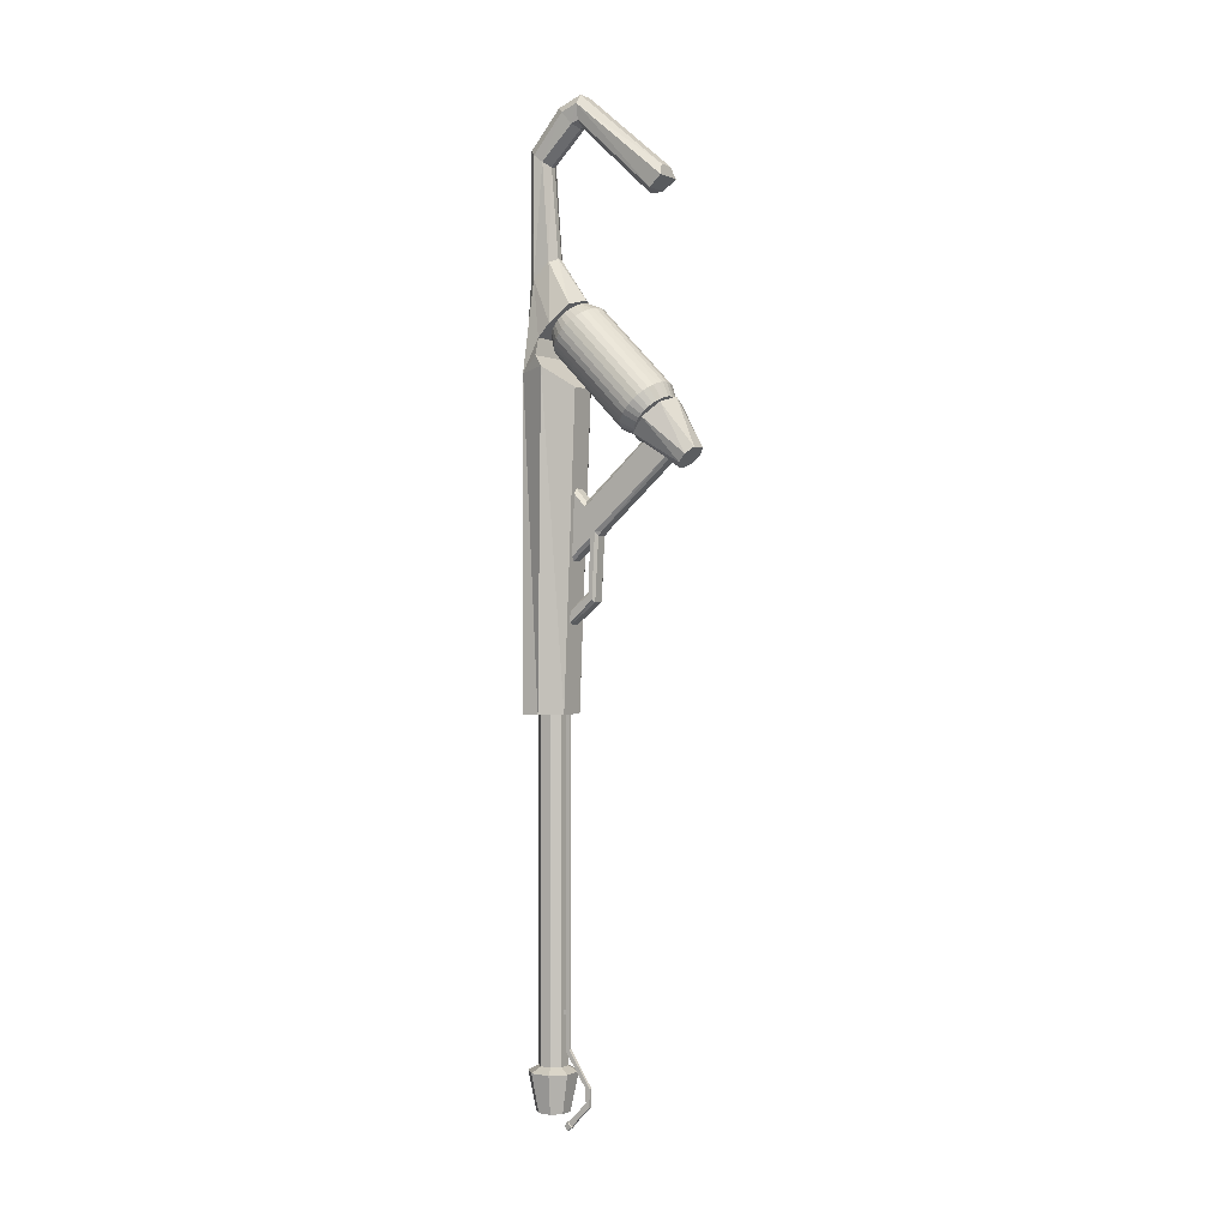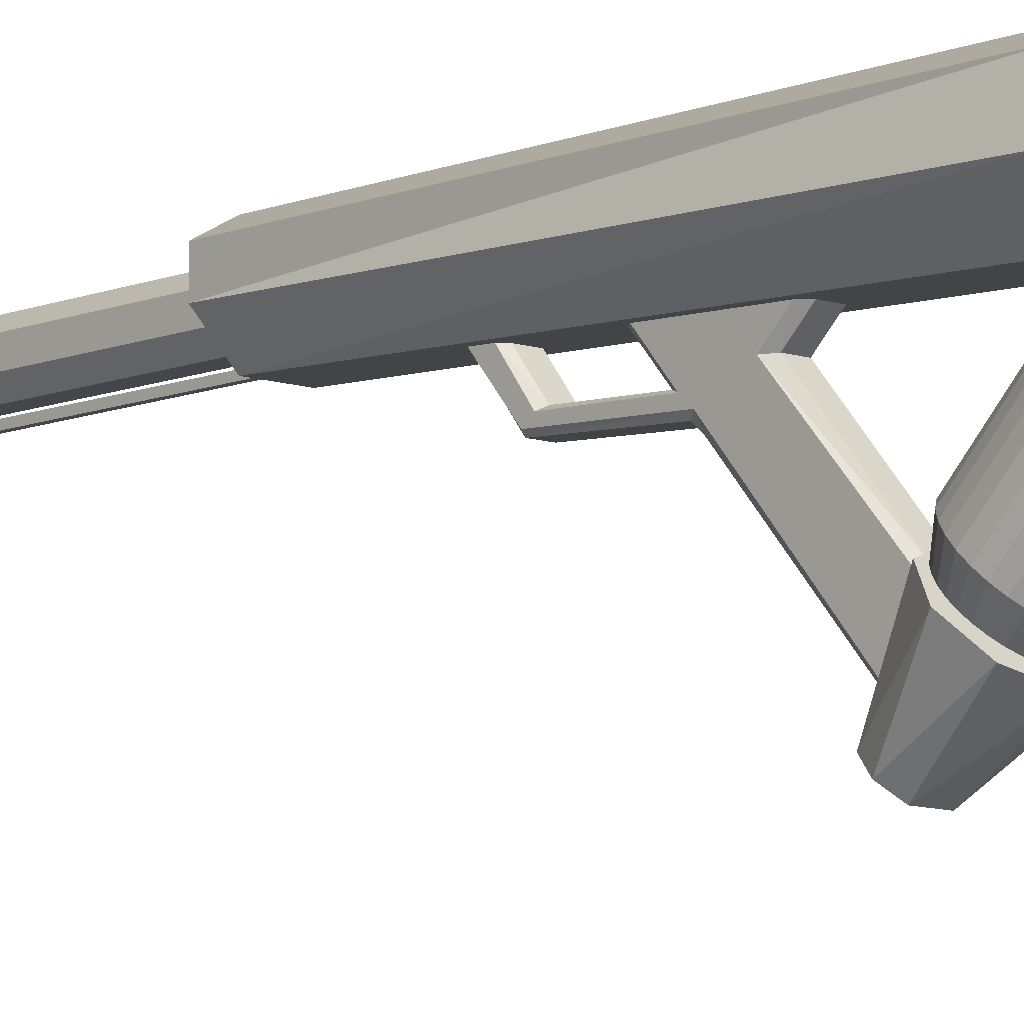
<metadata>
{"format":"obj","ext":"obj","renderer":"f3d","projection":"perspective","resolution":1024,"background":"white","views":[{"elev":-0.3,"azim":-57.3,"up":"+Z"},{"elev":-9.4,"azim":-42.3,"up":"+Y"}]}
</metadata>
<code>
o 枪_Cube
v -0.01958 -5.166 6.699
v 0.02757 -0.5683 11.31
v 0.3528 -5.197 6.726
v 0.4 -0.5994 11.34
v 0.7101 -5.279 6.804
v 0.7572 -0.6813 11.42
v 1.038 -5.408 6.93
v 1.086 -0.8108 11.54
v 1.325 -5.581 7.099
v 1.372 -0.9831 11.71
v 1.559 -5.789 7.304
v 1.607 -1.191 11.92
v 1.732 -6.025 7.538
v 1.779 -1.428 12.15
v 1.836 -6.281 7.791
v 1.884 -1.683 12.4
v 1.869 -6.545 8.055
v 1.916 -1.948 12.67
v 1.828 -6.809 8.318
v 1.875 -2.211 12.93
v 1.714 -7.061 8.571
v 1.762 -2.464 13.18
v 1.534 -7.293 8.804
v 1.581 -2.695 13.42
v 1.293 -7.495 9.007
v 1.34 -2.897 13.62
v 1 -7.659 9.174
v 1.047 -3.062 13.79
v 0.6676 -7.78 9.298
v 0.7148 -3.182 13.91
v 0.3078 -7.852 9.373
v 0.3549 -3.254 13.99
v -0.06555 -7.873 9.398
v -0.01839 -3.275 14.01
v -0.438 -7.842 9.371
v -0.3908 -3.244 13.98
v -0.7952 -7.76 9.293
v -0.7481 -3.162 13.91
v -1.124 -7.63 9.167
v -1.076 -3.033 13.78
v -1.41 -7.458 8.998
v -1.363 -2.861 13.61
v -1.645 -7.25 8.793
v -1.597 -2.652 13.41
v -1.817 -7.013 8.559
v -1.77 -2.416 13.17
v -1.922 -6.758 8.305
v -1.874 -2.16 12.92
v -1.954 -6.493 8.042
v -1.907 -1.896 12.65
v -1.913 -6.23 7.779
v -1.865 -1.632 12.39
v -1.8 -5.977 7.526
v -1.752 -1.38 12.14
v -1.619 -5.746 7.293
v -1.572 -1.148 11.91
v -1.378 -5.544 7.09
v -1.331 -0.9463 11.7
v -1.085 -5.379 6.923
v -1.038 -0.7819 11.54
v -0.7528 -5.259 6.799
v -0.7056 -0.6613 11.41
v -0.3929 -5.187 6.724
v -0.3457 -0.5892 11.34
v -0.9594 -7.695 9.23
v -0.9122 -3.098 13.84
v 0.3214 -0.2807 12.2
v 0.02348 -0.2558 12.18
v 0.6072 -0.3462 12.26
v 0.8699 -0.4499 12.37
v 1.099 -0.5877 12.5
v 1.287 -0.7544 12.66
v 1.425 -0.9435 12.85
v 1.508 -1.148 13.05
v 1.534 -1.36 13.27
v 1.501 -1.57 13.48
v 1.411 -1.772 13.68
v 1.266 -1.958 13.86
v 1.073 -2.119 14.03
v 0.8393 -2.251 14.16
v 0.5732 -2.347 14.26
v 0.2854 -2.405 14.32
v -0.0133 -2.422 14.34
v -0.3112 -2.397 14.32
v -0.597 -2.331 14.26
v -0.7284 -2.279 14.21
v -1.089 -2.09 14.02
v -0.8597 -2.227 14.15
v -1.276 -1.923 13.86
v -1.415 -1.734 13.67
v -1.498 -1.529 13.47
v -1.524 -1.318 13.25
v -1.491 -1.107 13.04
v -1.401 -0.905 12.84
v -1.256 -0.7197 12.66
v -1.063 -0.5582 12.49
v -0.8291 -0.4267 12.36
v -0.5631 -0.3303 12.26
v -0.2752 -0.2726 12.2
v -0.03579 -6.034 6.384
v 0.2622 -6.059 6.406
v 0.5479 -6.124 6.468
v 0.8106 -6.228 6.569
v 1.04 -6.366 6.704
v 1.227 -6.533 6.868
v 1.366 -6.722 7.055
v 1.449 -6.926 7.258
v 1.475 -7.138 7.469
v 1.442 -7.348 7.679
v 1.351 -7.55 7.881
v 1.207 -7.736 8.067
v 1.014 -7.897 8.23
v 0.78 -8.029 8.364
v 0.514 -8.125 8.463
v 0.2261 -8.183 8.523
v -0.07256 -8.2 8.543
v -0.3705 -8.175 8.521
v -0.6563 -8.109 8.459
v -0.7876 -8.057 8.409
v -0.919 -8.006 8.358
v -1.148 -7.868 8.223
v -1.336 -7.701 8.059
v -1.474 -7.512 7.872
v -1.557 -7.308 7.669
v -1.583 -7.096 7.458
v -1.55 -6.885 7.248
v -1.46 -6.683 7.046
v -1.315 -6.498 6.859
v -1.122 -6.336 6.696
v -0.8884 -6.205 6.563
v -0.6223 -6.108 6.464
v -0.3344 -6.051 6.404
v -0.1 -1.205 -29.45
v -0.1 -0.9732 -29.6
v 0.1 -1.205 -29.45
v 0.1 -0.9732 -29.6
v -0.1 -2.341 -31.59
v -0.1 -2.621 -31.59
v 0.1 -2.621 -31.59
v 0.1 -2.341 -31.59
v -0.1 -2.361 -32.46
v -0.1 -2.601 -32.7
v 0.1 -2.601 -32.7
v 0.1 -2.361 -32.46
v -0.1 -0.8417 -33.97
v -0.1 -1.082 -34.21
v 0.1 -1.082 -34.21
v 0.1 -0.8417 -33.97
v -0.1 -1.203 -27
v -0.1 -0.9752 -27.13
v 0.1 -1.203 -27
v 0.1 -0.9752 -27.13
v -0.1 -0.975 -27.39
v 0.1 -1.204 -27.25
v -0.1 -1.204 -27.25
v 0.1 -0.975 -27.39
v 0.1 -1.37 -33.93
v 0.1 -1.129 -33.69
v -0.1 -1.37 -33.93
v -0.1 -1.129 -33.69
v 0.135 -1.379 -34
v -0.135 -1.379 -34
v 0.135 -1.054 -33.68
v -0.135 -1.054 -33.68
v 0 -8.486 8.52
v 0.4878 -9.943 5.564
v 1.234 -8.119 8.164
v 0.8611 -9.542 5.174
v 1.744 -7.234 7.305
v 0.73 -9.069 4.715
v 1.234 -6.349 6.445
v 0.1713 -8.802 4.455
v 0 -5.983 6.089
v -0.1713 -8.802 4.455
v -1.234 -6.349 6.445
v -0.73 -9.069 4.715
v -1.744 -7.234 7.305
v -0.8611 -9.542 5.174
v -1.234 -8.119 8.164
v -0.4878 -9.943 5.564
v -0.5338 -2.595 2.388
v -0.3271 -2.58 2.709
v 0.5338 -2.595 2.388
v 0.3271 -2.58 2.709
v -0.5338 -3.26 0.9609
v -0.3309 -3.392 0.6794
v -0.3309 -3.656 0.9926
v 0.3309 -3.656 0.9926
v 0.3309 -3.392 0.6794
v 0.5338 -3.26 0.9609
v -0.5338 -3.06 -3.042
v -0.3309 -3.162 -3.169
v 0.3309 -3.162 -3.169
v 0.5338 -3.06 -3.042
v -0.3435 -2.84 0.2795
v -0.5338 -2.954 0.6064
v 0.5338 -2.954 0.6064
v 0.3435 -2.84 0.2795
v -0.3435 -2.706 -2.588
v -0.5338 -2.812 -2.729
v 0.5338 -2.812 -2.729
v 0.3435 -2.706 -2.588
v 0.4878 1.297 15.62
v 0.8611 0.83 15.93
v 1.744 -0.8716 13.11
v 0.73 -0.1457 16.89
v 1.234 -1.938 14.2
v 0.1713 -0.4581 17.1
v 0 -2.326 14.53
v -0.1713 -0.4581 17.1
v -1.234 -1.938 14.2
v -0.73 -0.1457 16.89
v -1.744 -0.8716 13.11
v -0.8611 0.83 15.93
v -0.4878 1.297 15.62
v 1.396 -0.6068 -30.81
v 0.6068 -1.396 -30.81
v -1.396 0.6068 -30.81
v -0.6068 1.396 -30.81
v 0.6068 1.396 -30.81
v 1.396 0.6068 -30.81
v -0.6068 -1.396 -30.81
v -1.396 -0.6068 -30.81
v 0.3477 0.8 -30.47
v 0.8 0.3477 -30.47
v 0.8 -0.3477 -30.47
v 0.3477 -0.8 -30.47
v 0.8 0.3477 -9.738
v 0.3477 0.8 -9.738
v 0.3477 -0.8 -9.738
v 0.8 -0.3477 -9.738
v -0.8 0.3477 -30.47
v -0.3477 0.8 -30.47
v -0.3477 -0.8 -30.47
v -0.8 -0.3477 -30.47
v -0.3477 0.8 -9.738
v -0.8 0.3477 -9.738
v -0.8 -0.3477 -9.738
v -0.3477 -0.8 -9.738
v 0.6151 0.2688 -33.2
v 0.2688 0.6151 -33.2
v -0.6151 -0.2688 -33.2
v -0.2688 -0.6151 -33.2
v -0.2688 0.6151 -33.2
v 0.2688 -0.6151 -33.2
v 0.6151 -0.2688 -33.2
v -0.6151 0.2688 -33.2
v 0.9364 0.407 -33.2
v 0.407 0.9364 -33.2
v -0.9364 -0.407 -33.2
v -0.407 -0.9364 -33.2
v -0.407 0.9364 -33.2
v 0.407 -0.9364 -33.2
v 0.9364 -0.407 -33.2
v -0.9364 0.407 -33.2
v 0.6151 0.2688 -31.26
v 0.2688 0.6151 -31.26
v -0.6151 -0.2688 -31.26
v -0.2688 -0.6151 -31.26
v -0.2688 0.6151 -31.26
v 0.2688 -0.6151 -31.26
v 0.6151 -0.2688 -31.26
v -0.6151 0.2688 -31.26
v -0.8293 -1.313 -9.738
v -1.937 -0.2177 -9.738
v 0.842 1.44 -9.738
v 1.937 0.842 -9.738
v -1.937 0.842 -9.738
v -0.842 1.44 -9.738
v 1.937 -0.2177 -9.738
v 0.8293 -1.313 -9.738
v 0.842 1.44 10.26
v 1.937 0.842 10.26
v -1.937 0.842 10.26
v -0.842 1.44 10.26
v -2.663 -0.9288 10.51
v -2.382 -0.3449 11.2
v 2.663 -0.9288 10.51
v 0.8293 -2.088 9.391
v -0.8293 -2.088 9.391
v 2.382 -0.3449 11.2
v -1.709 -0.08677 12.31
v 1.709 -0.08677 12.31
v -0.4878 1.233 23.63
v -0.8611 0.8081 23.27
v -0.73 0.3076 22.84
v -0.1713 0.024 22.6
v 0.1713 0.024 22.6
v 0.73 0.3076 22.84
v 0.4878 1.233 23.63
v 0.8611 0.8081 23.27
v -0.4878 -0.7256 25.92
v -0.8611 -1.15 25.56
v -0.73 -1.758 24.83
v -0.1713 -2.042 24.59
v 0.1713 -2.042 24.59
v 0.73 -1.758 24.83
v 0.8611 -1.15 25.56
v 0.4878 -0.7256 25.92
v -0.4878 -2.242 26.51
v -0.8611 -2.178 25.95
v -0.73 -2.211 25
v -0.1713 -2.168 24.63
v 0.1713 -2.168 24.63
v 0.73 -2.211 25
v 0.8611 -2.178 25.95
v 0.4878 -2.242 26.51
v -0.4878 -7.781 21.8
v -0.8611 -7.949 21.13
v -0.73 -7.134 20.49
v -0.1713 -6.808 20.31
v 0.1713 -6.808 20.31
v 0.73 -7.134 20.49
v 0.8611 -7.949 21.13
v 0.4878 -7.781 21.8
v -0.3435 -1.566 -3.483
v 0.3435 -1.566 -3.483
v 0.5338 -1.558 -3.677
v -0.5338 -1.558 -3.677
v 0.3435 -1.677 -0.737
v -0.3435 -1.677 -0.737
v 0.5338 -1.688 -0.4844
v -0.5338 -1.688 -0.4844
v -0.5338 -1.782 1.851
v 0.5338 -1.782 1.851
v -0.5338 -1.836 3.188
v 0.5338 -1.836 3.188
v -0.3271 -1.849 3.497
v 0.3271 -1.849 3.497
v 0.5338 -1.531 -4.34
v -0.5338 -1.531 -4.34
v 0.3309 -1.527 -4.454
v -0.3309 -1.527 -4.454
v -0.3271 -6.36 6.013
v -0.5338 -6.58 5.977
v -0.5338 -8.055 5.089
v -0.3309 -8.153 4.924
v -0.128 -8.089 4.868
v 0.128 -8.089 4.868
v 0.3271 -6.36 6.013
v 0.5338 -6.58 5.977
v 0.5338 -8.055 5.089
v 0.3309 -8.153 4.924
v -0.1 -0.8 -27.39
v 0.1 -0.8 -27.39
v 0.1 -0.8 -27.13
v -0.1 -0.8 -27.13
v -0.1 -0.9891 -9.738
v 0.1 -0.9891 -9.738
v -0.1 -1.189 -9.738
v -0.1 -0.9951 -9.738
v 0.1 -1.189 -9.738
f 1 4 3
f 3 6 5
f 5 8 7
f 7 10 9
f 9 12 11
f 11 14 13
f 13 16 15
f 15 18 17
f 17 20 19
f 19 22 21
f 21 24 23
f 23 26 25
f 25 28 27
f 27 30 29
f 29 32 31
f 31 34 33
f 34 35 33
f 36 37 35
f 66 39 65
f 40 41 39
f 42 43 41
f 44 45 43
f 46 47 45
f 48 49 47
f 50 51 49
f 52 53 51
f 54 55 53
f 56 57 55
f 58 59 57
f 60 61 59
f 16 75 18
f 62 63 61
f 64 1 63
f 9 103 7
f 38 65 37
f 70 69 80
f 36 83 84
f 54 93 94
f 8 71 10
f 26 80 28
f 46 89 90
f 64 98 99
f 18 76 20
f 38 84 85
f 56 94 95
f 10 72 12
f 28 81 30
f 48 90 91
f 2 67 4
f 2 99 68
f 20 77 22
f 66 85 86
f 58 95 96
f 40 86 88
f 12 73 14
f 30 82 32
f 50 91 92
f 4 69 6
f 22 78 24
f 42 88 87
f 60 96 97
f 14 74 16
f 32 83 34
f 52 92 93
f 6 70 8
f 24 79 26
f 44 87 89
f 62 97 98
f 131 132 117
f 27 112 25
f 43 123 122
f 61 132 131
f 19 108 17
f 35 118 117
f 53 128 127
f 11 104 9
f 29 113 27
f 45 124 123
f 3 100 1
f 63 100 132
f 21 109 19
f 65 120 119
f 55 129 128
f 37 119 118
f 13 105 11
f 31 114 29
f 47 125 124
f 5 101 3
f 23 110 21
f 39 121 120
f 57 130 129
f 15 106 13
f 33 115 31
f 49 126 125
f 7 102 5
f 25 111 23
f 41 122 121
f 59 131 130
f 17 107 15
f 33 117 116
f 51 127 126
f 153 133 155
f 136 137 134
f 151 349 352
f 151 350 149
f 150 349 152
f 140 141 137
f 133 137 138
f 135 140 136
f 133 139 135
f 163 147 148
f 138 141 142
f 139 144 140
f 138 143 139
f 145 147 146
f 162 147 161
f 163 145 164
f 164 146 162
f 156 346 152
f 154 149 155
f 154 152 151
f 135 156 154
f 135 155 133
f 134 156 136
f 150 155 149
f 153 345 156
f 153 347 344
f 152 347 150
f 141 159 142
f 144 160 141
f 142 157 143
f 144 157 158
f 160 162 159
f 158 164 160
f 159 161 157
f 158 161 163
f 165 180 166
f 166 168 167
f 168 169 167
f 168 170 169
f 170 171 169
f 170 168 166
f 343 342 170
f 172 339 343
f 172 338 339
f 337 338 174
f 174 176 337
f 175 176 177
f 177 176 178
f 177 178 179
f 179 178 180
f 175 177 179
f 165 179 180
f 165 166 167
f 184 328 182
f 322 183 197
f 192 332 193
f 190 197 183
f 321 198 195
f 202 316 199
f 183 325 327
f 181 196 185
f 198 199 195
f 186 193 189
f 196 191 185
f 197 194 201
f 201 330 318
f 200 331 191
f 340 183 184
f 327 184 183
f 185 186 187
f 188 189 190
f 187 336 185
f 342 188 190
f 193 190 189
f 189 187 186
f 192 185 191
f 198 201 202
f 195 200 196
f 199 319 200
f 318 202 201
f 181 323 196
f 204 206 205
f 206 207 205
f 287 294 286
f 206 208 207
f 208 209 207
f 208 210 209
f 209 210 211
f 211 210 212
f 211 212 213
f 213 212 214
f 214 274 282
f 346 227 230
f 237 235 238
f 223 255 250
f 238 264 265
f 233 229 224
f 225 231 226
f 239 235 234
f 229 225 224
f 233 237 236
f 227 231 230
f 234 217 227
f 227 216 226
f 233 218 232
f 226 221 225
f 232 223 235
f 224 221 220
f 235 222 234
f 224 219 233
f 245 262 246
f 220 252 219
f 221 254 248
f 221 249 220
f 219 255 218
f 216 253 254
f 223 251 222
f 222 253 217
f 240 249 248
f 243 250 242
f 241 252 249
f 245 254 253
f 242 255 247
f 245 251 243
f 247 252 244
f 240 254 246
f 262 259 263
f 242 259 243
f 244 263 247
f 247 258 242
f 241 260 244
f 240 257 241
f 246 256 240
f 243 261 245
f 352 230 271
f 228 270 231
f 237 265 268
f 231 271 230
f 236 266 229
f 237 269 236
f 228 266 267
f 283 281 273
f 266 275 272
f 266 273 267
f 332 271 330
f 274 277 282
f 269 274 275
f 276 264 280
f 203 275 215
f 273 204 283
f 276 279 278
f 278 271 270
f 276 281 277
f 204 205 283
f 214 282 213
f 275 214 215
f 204 272 203
f 283 277 281
f 205 282 283
f 205 211 213
f 209 211 207
f 281 278 273
f 277 274 276
f 270 273 278
f 274 265 276
f 210 288 287
f 204 289 206
f 214 286 285
f 204 290 291
f 214 284 215
f 212 287 286
f 215 290 203
f 206 288 208
f 292 307 299
f 286 293 285
f 287 296 295
f 288 297 296
f 285 292 284
f 284 299 290
f 291 299 298
f 289 298 297
f 304 311 303
f 294 301 293
f 295 304 303
f 295 302 294
f 298 307 306
f 297 306 305
f 296 305 304
f 293 300 292
f 309 315 308
f 302 311 310
f 306 315 314
f 306 313 305
f 305 312 304
f 301 308 300
f 300 315 307
f 301 310 309
f 314 310 313
f 310 312 313
f 264 333 331
f 332 264 271
f 323 195 196
f 332 194 193
f 333 191 331
f 322 198 320
f 326 182 328
f 326 324 181
f 172 343 170
f 336 337 176
f 340 182 334
f 338 187 188
f 334 181 335
f 335 185 336
f 341 190 183
f 349 239 230
f 351 150 149
f 345 234 227
f 318 320 317
f 327 279 329
f 280 326 328
f 280 329 279
f 327 325 279
f 326 280 324
f 322 279 325
f 330 271 318
f 322 271 279
f 323 324 280
f 321 319 316
f 320 316 317
f 331 319 264
f 264 323 280
f 239 350 264
f 264 352 271
f 347 230 239
f 234 347 239
f 171 170 342
f 176 175 336
f 342 341 171
f 336 175 335
f 341 340 171
f 335 175 334
f 334 173 340
f 175 173 334
f 171 340 173
f 1 2 4
f 3 4 6
f 5 6 8
f 7 8 10
f 9 10 12
f 11 12 14
f 13 14 16
f 15 16 18
f 17 18 20
f 19 20 22
f 21 22 24
f 23 24 26
f 25 26 28
f 27 28 30
f 29 30 32
f 31 32 34
f 34 36 35
f 36 38 37
f 66 40 39
f 40 42 41
f 42 44 43
f 44 46 45
f 46 48 47
f 48 50 49
f 50 52 51
f 52 54 53
f 54 56 55
f 56 58 57
f 58 60 59
f 60 62 61
f 16 74 75
f 62 64 63
f 64 2 1
f 9 104 103
f 38 66 65
f 69 67 81
f 67 68 82
f 69 81 80
f 68 99 83
f 99 98 84
f 98 97 86
f 97 96 88
f 86 97 88
f 96 95 87
f 95 94 89
f 87 95 89
f 94 93 90
f 93 92 91
f 90 93 91
f 90 89 94
f 87 88 96
f 86 85 98
f 85 84 98
f 84 83 99
f 83 82 68
f 82 81 67
f 80 79 70
f 79 78 71
f 71 78 72
f 78 77 72
f 77 76 73
f 72 77 73
f 76 75 74
f 74 73 76
f 71 70 79
f 36 34 83
f 54 52 93
f 8 70 71
f 26 79 80
f 46 44 89
f 64 62 98
f 18 75 76
f 38 36 84
f 56 54 94
f 10 71 72
f 28 80 81
f 48 46 90
f 2 68 67
f 2 64 99
f 20 76 77
f 66 38 85
f 58 56 95
f 40 66 86
f 12 72 73
f 30 81 82
f 50 48 91
f 4 67 69
f 22 77 78
f 42 40 88
f 60 58 96
f 14 73 74
f 32 82 83
f 52 50 92
f 6 69 70
f 24 78 79
f 44 42 87
f 62 60 97
f 132 100 116
f 100 101 115
f 132 116 117
f 101 102 114
f 102 103 113
f 103 104 112
f 104 105 111
f 103 112 113
f 105 106 110
f 106 107 109
f 107 108 109
f 109 110 106
f 110 111 105
f 111 112 104
f 113 114 102
f 114 115 101
f 115 116 100
f 117 118 131
f 118 119 131
f 119 120 130
f 120 121 129
f 121 122 128
f 122 123 127
f 123 124 126
f 124 125 126
f 126 127 123
f 127 128 122
f 128 129 121
f 129 130 120
f 130 131 119
f 27 113 112
f 43 45 123
f 61 63 132
f 19 109 108
f 35 37 118
f 53 55 128
f 11 105 104
f 29 114 113
f 45 47 124
f 3 101 100
f 63 1 100
f 21 110 109
f 65 39 120
f 55 57 129
f 37 65 119
f 13 106 105
f 31 115 114
f 47 49 125
f 5 102 101
f 23 111 110
f 39 41 121
f 57 59 130
f 15 107 106
f 33 116 115
f 49 51 126
f 7 103 102
f 25 112 111
f 41 43 122
f 59 61 131
f 17 108 107
f 33 35 117
f 51 53 127
f 153 134 133
f 136 140 137
f 151 152 349
f 151 352 350
f 150 348 349
f 140 144 141
f 133 134 137
f 135 139 140
f 133 138 139
f 163 161 147
f 138 137 141
f 139 143 144
f 138 142 143
f 145 148 147
f 162 146 147
f 163 148 145
f 164 145 146
f 156 345 346
f 154 151 149
f 154 156 152
f 135 136 156
f 135 154 155
f 134 153 156
f 150 153 155
f 153 344 345
f 153 150 347
f 152 346 347
f 141 160 159
f 144 158 160
f 142 159 157
f 144 143 157
f 160 164 162
f 158 163 164
f 159 162 161
f 158 157 161
f 166 180 174
f 180 178 176
f 174 180 176
f 174 172 166
f 172 170 166
f 172 174 338
f 179 165 173
f 165 167 171
f 167 169 171
f 171 173 165
f 173 175 179
f 184 329 328
f 322 325 183
f 192 333 332
f 321 320 198
f 202 317 316
f 198 202 199
f 186 192 193
f 196 200 191
f 197 190 194
f 201 194 330
f 200 319 331
f 340 341 183
f 327 329 184
f 187 337 336
f 342 343 188
f 193 194 190
f 189 188 187
f 192 186 185
f 198 197 201
f 195 199 200
f 199 316 319
f 318 317 202
f 181 324 323
f 287 295 294
f 346 345 227
f 237 232 235
f 223 218 255
f 238 239 264
f 233 236 229
f 225 228 231
f 239 238 235
f 229 228 225
f 233 232 237
f 227 226 231
f 234 222 217
f 227 217 216
f 233 219 218
f 226 216 221
f 232 218 223
f 224 225 221
f 235 223 222
f 224 220 219
f 245 261 262
f 220 249 252
f 221 216 254
f 221 248 249
f 219 252 255
f 216 217 253
f 223 250 251
f 222 251 253
f 240 241 249
f 243 251 250
f 241 244 252
f 245 246 254
f 242 250 255
f 245 253 251
f 247 255 252
f 240 248 254
f 263 260 262
f 260 257 262
f 257 256 262
f 262 261 259
f 259 258 263
f 242 258 259
f 244 260 263
f 247 263 258
f 241 257 260
f 240 256 257
f 246 262 256
f 243 259 261
f 352 349 230
f 228 267 270
f 237 238 265
f 231 270 271
f 236 269 266
f 237 268 269
f 228 229 266
f 266 269 275
f 266 272 273
f 269 268 274
f 276 265 264
f 203 272 275
f 276 280 279
f 278 279 271
f 276 278 281
f 275 274 214
f 204 273 272
f 283 282 277
f 205 213 282
f 205 207 211
f 270 267 273
f 274 268 265
f 210 208 288
f 204 291 289
f 214 212 286
f 204 203 290
f 214 285 284
f 212 210 287
f 215 284 290
f 206 289 288
f 292 300 307
f 286 294 293
f 287 288 296
f 288 289 297
f 285 293 292
f 284 292 299
f 291 290 299
f 289 291 298
f 304 312 311
f 294 302 301
f 295 296 304
f 295 303 302
f 298 299 307
f 297 298 306
f 296 297 305
f 293 301 300
f 309 314 315
f 302 303 311
f 306 307 315
f 306 314 313
f 305 313 312
f 301 309 308
f 300 308 315
f 301 302 310
f 314 309 310
f 310 311 312
f 332 333 264
f 323 321 195
f 332 330 194
f 333 192 191
f 322 197 198
f 326 181 182
f 340 184 182
f 188 343 339
f 338 337 187
f 188 339 338
f 334 182 181
f 335 181 185
f 341 342 190
f 349 348 239
f 149 350 351
f 351 348 150
f 345 344 234
f 318 322 320
f 280 328 329
f 322 318 271
f 321 323 319
f 320 321 316
f 264 319 323
f 239 348 350
f 264 350 352
f 347 346 230
f 234 344 347

</code>
